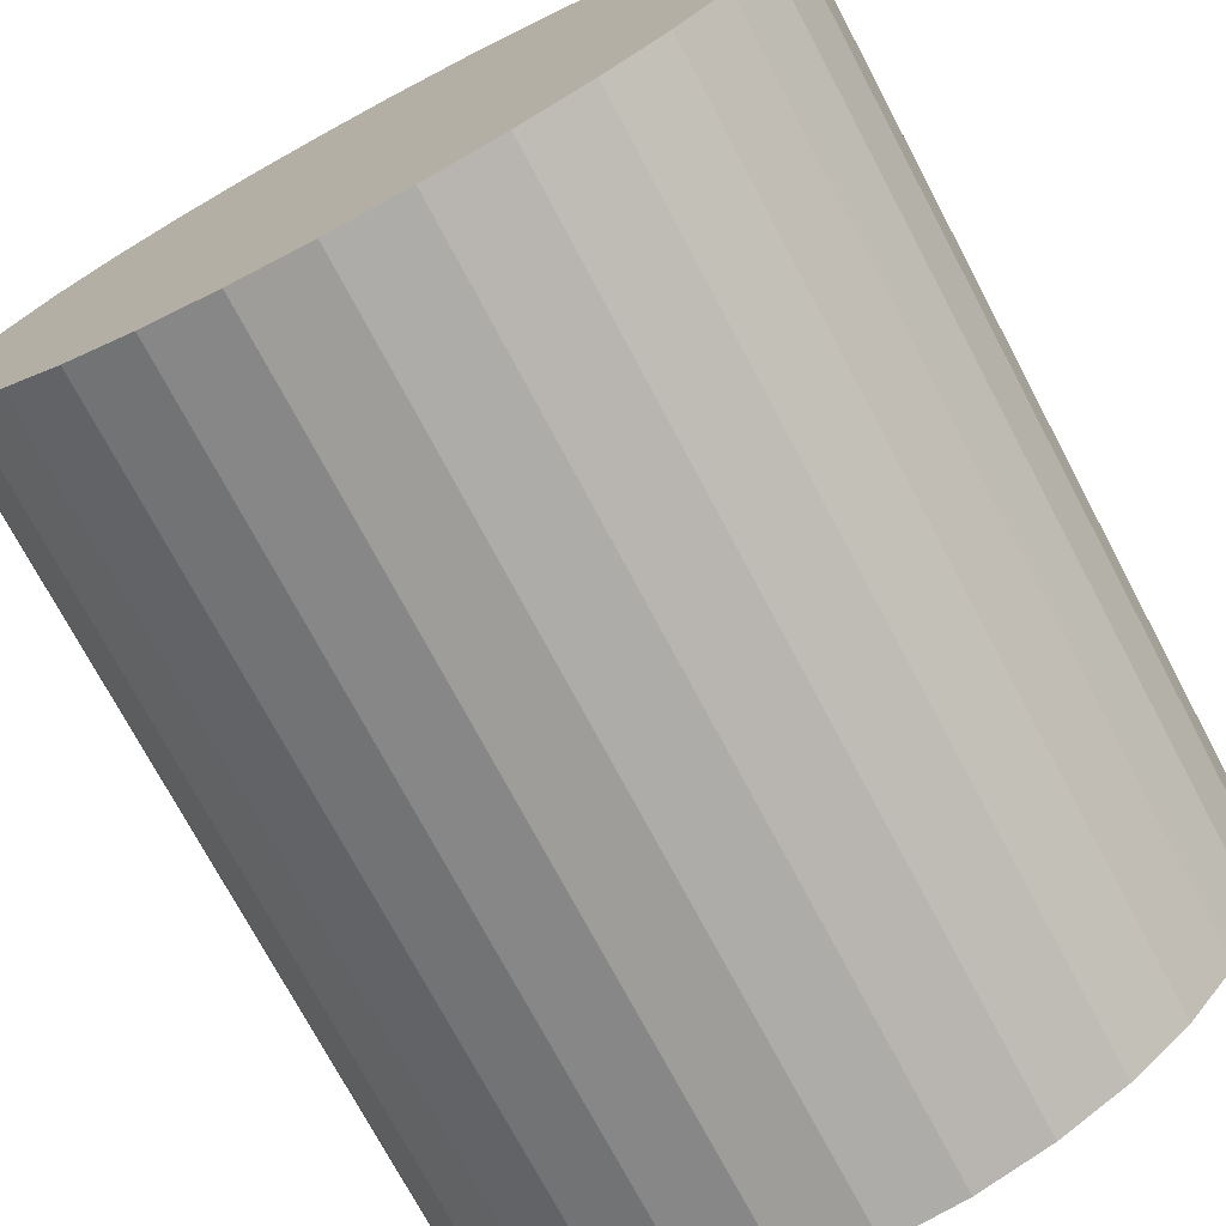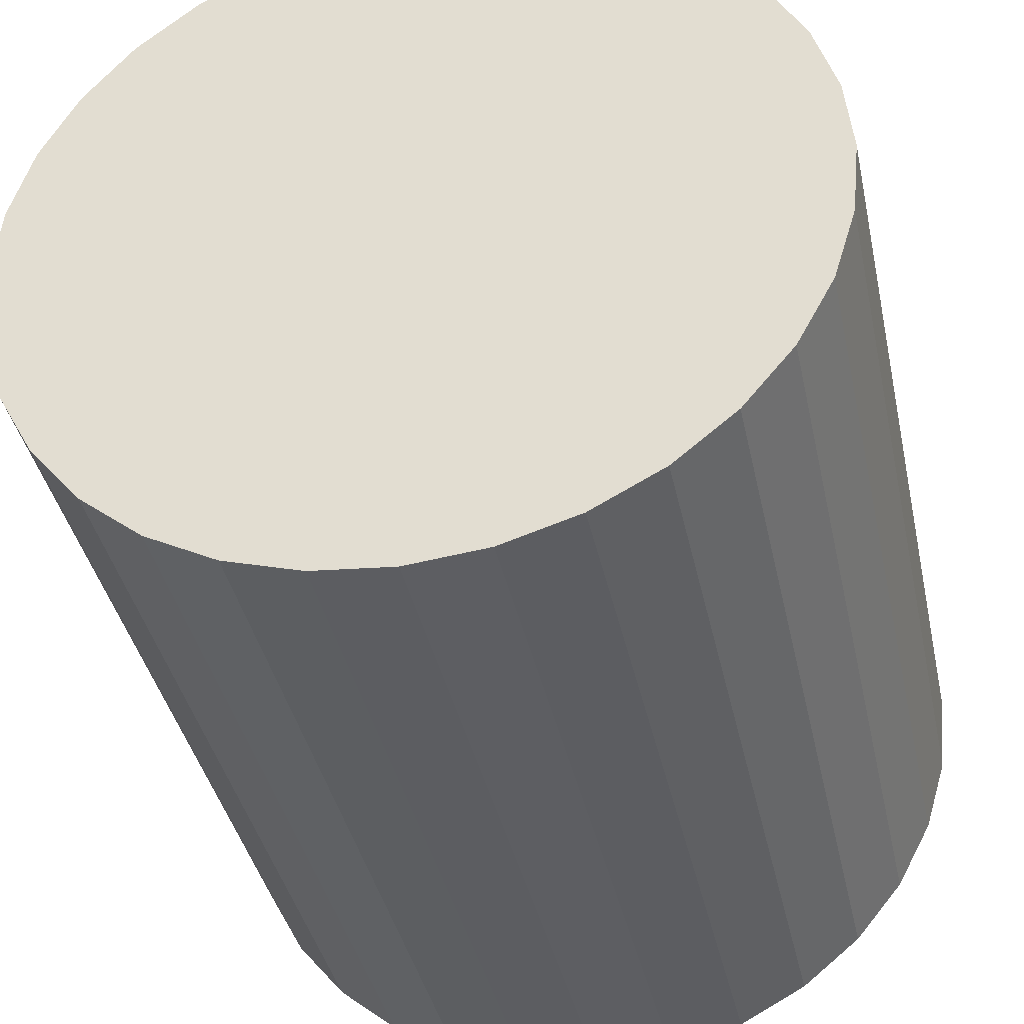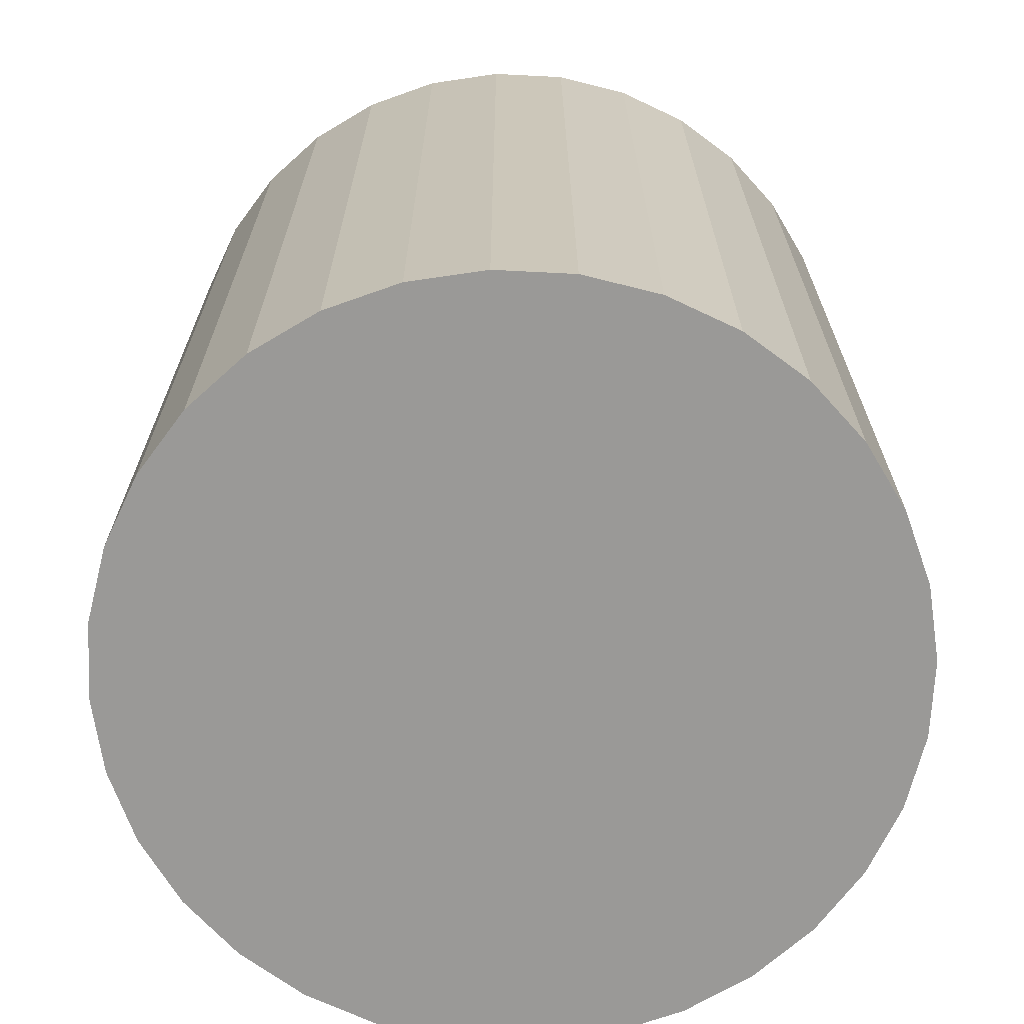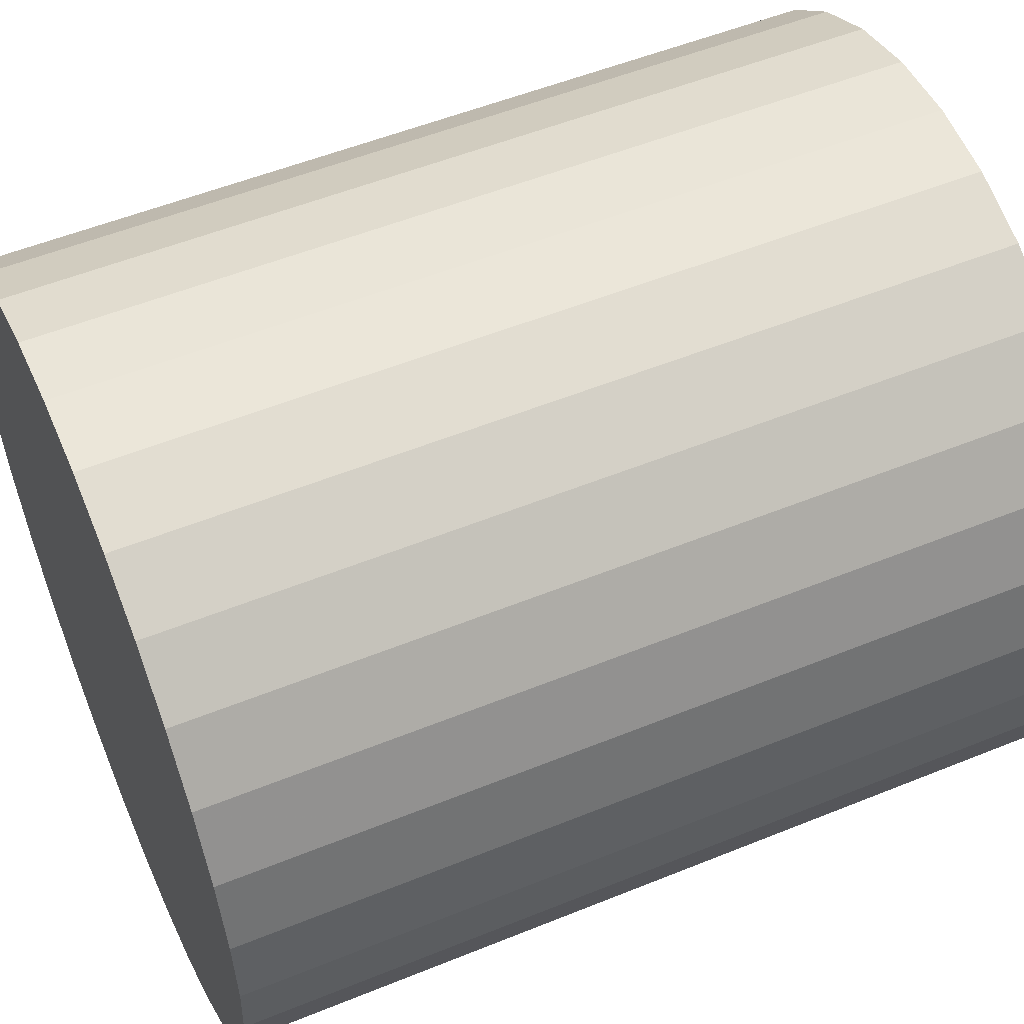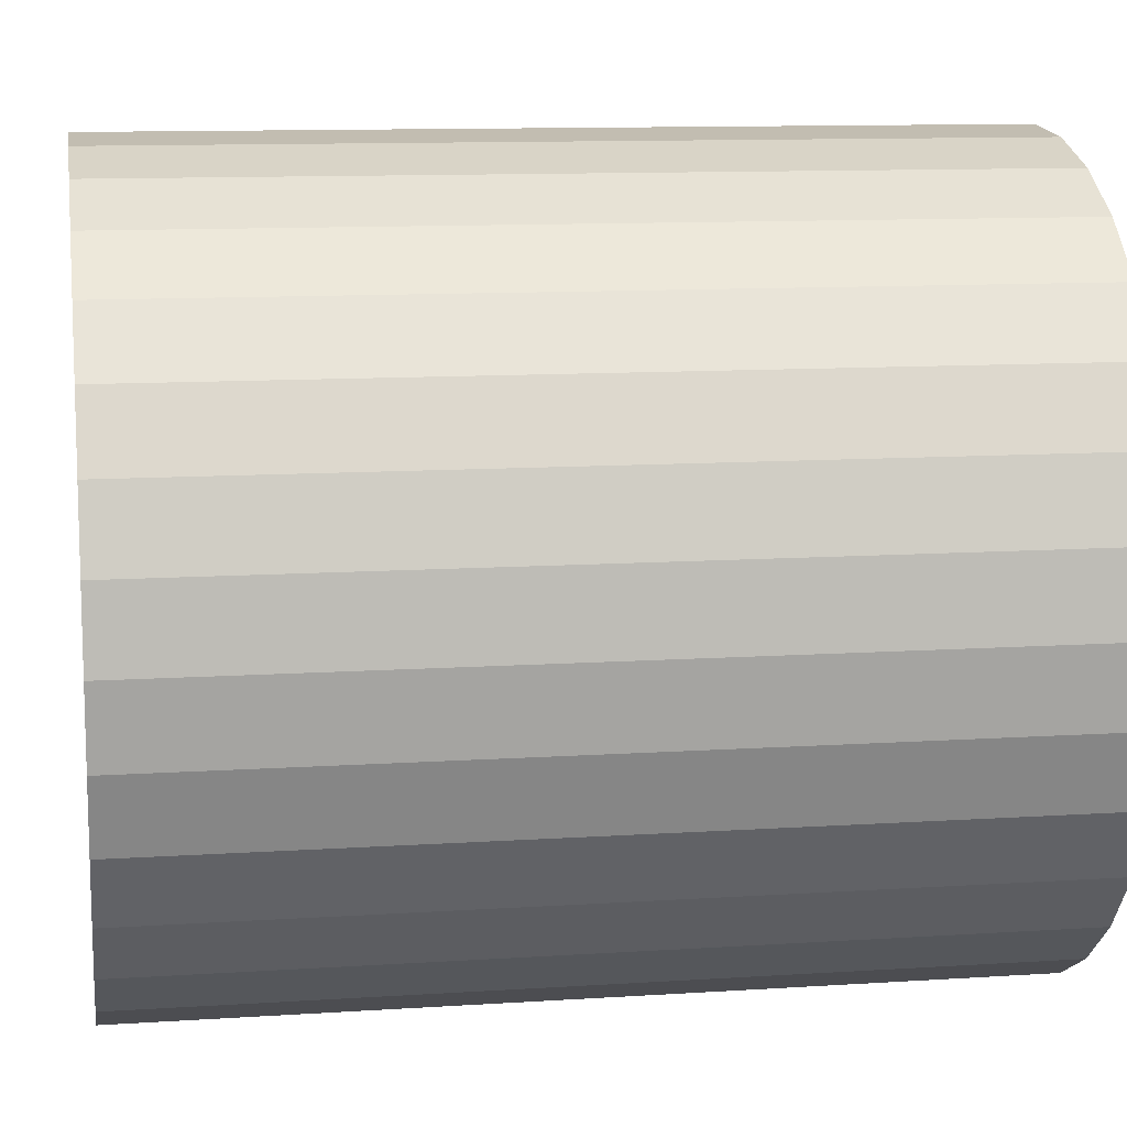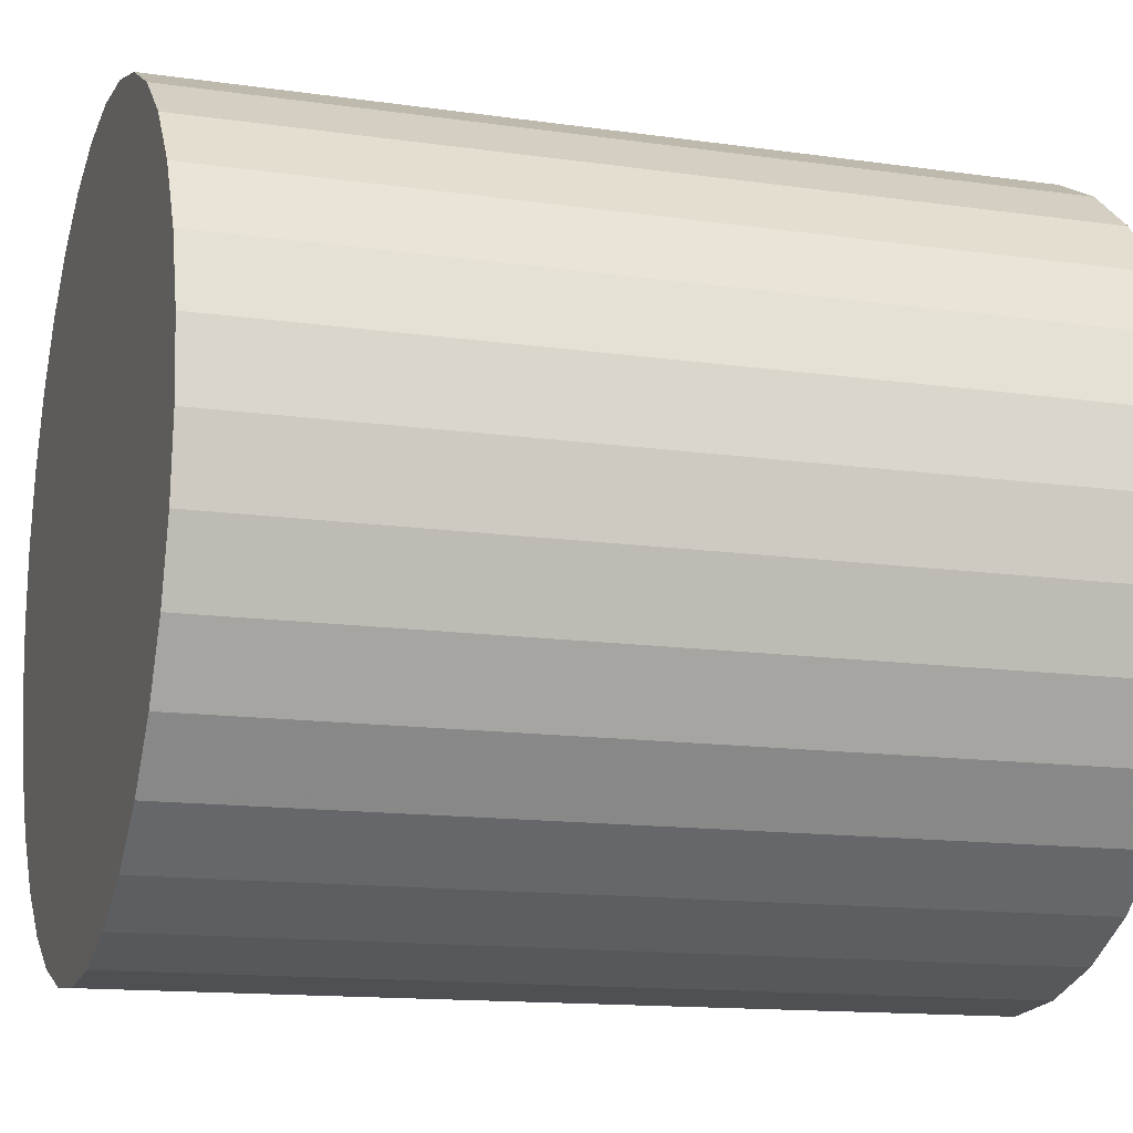
<metadata>
{"format":"obj","ext":"obj","renderer":"f3d","projection":"perspective","resolution":1024,"background":"white","views":[{"elev":-73.9,"azim":-152.0,"up":"+Y"},{"elev":-38.6,"azim":11.9,"up":"+Y"},{"elev":-68.9,"azim":-166.0,"up":"+Z"},{"elev":53.7,"azim":66.6,"up":"+Y"},{"elev":11.3,"azim":-99.1,"up":"+Y"},{"elev":-13.6,"azim":-107.9,"up":"+Y"}]}
</metadata>
<code>
v 0 0 -0.03118
v 0.02833 0 -0.03118
v 0.02833 0 0.03118
v 0 0 0.03118
v 0.02778 0.005527 -0.03118
v 0.02778 0.005527 0.03118
v 0.02617 0.01084 -0.03118
v 0.02617 0.01084 0.03118
v 0.02355 0.01574 -0.03118
v 0.02355 0.01574 0.03118
v 0.02003 0.02003 -0.03118
v 0.02003 0.02003 0.03118
v 0.01574 0.02355 -0.03118
v 0.01574 0.02355 0.03118
v 0.01084 0.02617 -0.03118
v 0.01084 0.02617 0.03118
v 0.005527 0.02778 -0.03118
v 0.005527 0.02778 0.03118
v 0 0.02833 -0.03118
v 0 0.02833 0.03118
v -0.005527 0.02778 -0.03118
v -0.005527 0.02778 0.03118
v -0.01084 0.02617 -0.03118
v -0.01084 0.02617 0.03118
v -0.01574 0.02355 -0.03118
v -0.01574 0.02355 0.03118
v -0.02003 0.02003 -0.03118
v -0.02003 0.02003 0.03118
v -0.02355 0.01574 -0.03118
v -0.02355 0.01574 0.03118
v -0.02617 0.01084 -0.03118
v -0.02617 0.01084 0.03118
v -0.02778 0.005527 -0.03118
v -0.02778 0.005527 0.03118
v -0.02833 0 -0.03118
v -0.02833 0 0.03118
v -0.02778 -0.005527 -0.03118
v -0.02778 -0.005527 0.03118
v -0.02617 -0.01084 -0.03118
v -0.02617 -0.01084 0.03118
v -0.02355 -0.01574 -0.03118
v -0.02355 -0.01574 0.03118
v -0.02003 -0.02003 -0.03118
v -0.02003 -0.02003 0.03118
v -0.01574 -0.02355 -0.03118
v -0.01574 -0.02355 0.03118
v -0.01084 -0.02617 -0.03118
v -0.01084 -0.02617 0.03118
v -0.005527 -0.02778 -0.03118
v -0.005527 -0.02778 0.03118
v -0 -0.02833 -0.03118
v -0 -0.02833 0.03118
v 0.005527 -0.02778 -0.03118
v 0.005527 -0.02778 0.03118
v 0.01084 -0.02617 -0.03118
v 0.01084 -0.02617 0.03118
v 0.01574 -0.02355 -0.03118
v 0.01574 -0.02355 0.03118
v 0.02003 -0.02003 -0.03118
v 0.02003 -0.02003 0.03118
v 0.02355 -0.01574 -0.03118
v 0.02355 -0.01574 0.03118
v 0.02617 -0.01084 -0.03118
v 0.02617 -0.01084 0.03118
v 0.02778 -0.005527 -0.03118
v 0.02778 -0.005527 0.03118
f 2 1 5
f 2 5 3
f 3 5 6
f 3 6 4
f 5 1 7
f 5 7 6
f 6 7 8
f 6 8 4
f 7 1 9
f 7 9 8
f 8 9 10
f 8 10 4
f 9 1 11
f 9 11 10
f 10 11 12
f 10 12 4
f 11 1 13
f 11 13 12
f 12 13 14
f 12 14 4
f 13 1 15
f 13 15 14
f 14 15 16
f 14 16 4
f 15 1 17
f 15 17 16
f 16 17 18
f 16 18 4
f 17 1 19
f 17 19 18
f 18 19 20
f 18 20 4
f 19 1 21
f 19 21 20
f 20 21 22
f 20 22 4
f 21 1 23
f 21 23 22
f 22 23 24
f 22 24 4
f 23 1 25
f 23 25 24
f 24 25 26
f 24 26 4
f 25 1 27
f 25 27 26
f 26 27 28
f 26 28 4
f 27 1 29
f 27 29 28
f 28 29 30
f 28 30 4
f 29 1 31
f 29 31 30
f 30 31 32
f 30 32 4
f 31 1 33
f 31 33 32
f 32 33 34
f 32 34 4
f 33 1 35
f 33 35 34
f 34 35 36
f 34 36 4
f 35 1 37
f 35 37 36
f 36 37 38
f 36 38 4
f 37 1 39
f 37 39 38
f 38 39 40
f 38 40 4
f 39 1 41
f 39 41 40
f 40 41 42
f 40 42 4
f 41 1 43
f 41 43 42
f 42 43 44
f 42 44 4
f 43 1 45
f 43 45 44
f 44 45 46
f 44 46 4
f 45 1 47
f 45 47 46
f 46 47 48
f 46 48 4
f 47 1 49
f 47 49 48
f 48 49 50
f 48 50 4
f 49 1 51
f 49 51 50
f 50 51 52
f 50 52 4
f 51 1 53
f 51 53 52
f 52 53 54
f 52 54 4
f 53 1 55
f 53 55 54
f 54 55 56
f 54 56 4
f 55 1 57
f 55 57 56
f 56 57 58
f 56 58 4
f 57 1 59
f 57 59 58
f 58 59 60
f 58 60 4
f 59 1 61
f 59 61 60
f 60 61 62
f 60 62 4
f 61 1 63
f 61 63 62
f 62 63 64
f 62 64 4
f 63 1 65
f 63 65 64
f 64 65 66
f 64 66 4
f 65 1 2
f 65 2 66
f 66 2 3
f 66 3 4

</code>
